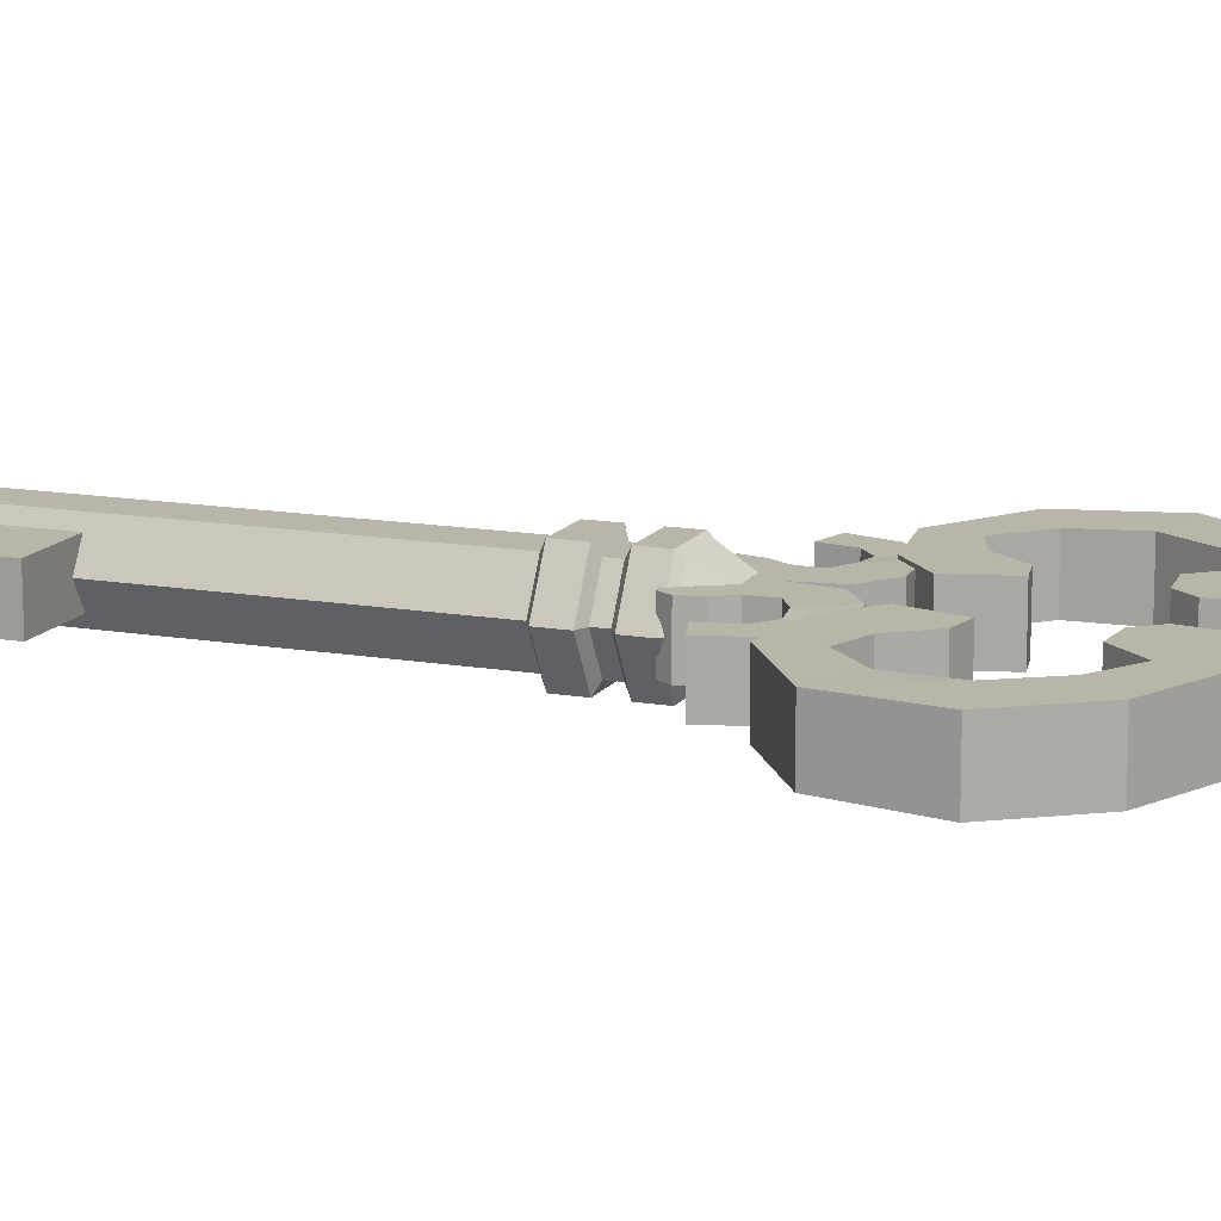
<metadata>
{"format":"obj","ext":"obj","renderer":"f3d","projection":"perspective","resolution":1024,"background":"white","views":[{"elev":13.8,"azim":111.1,"up":"+Y"}]}
</metadata>
<code>
o Key3_Cube.004
v 0.01312 0.02309 0.2347
v 0.01316 -0.02359 0.2347
v 0.09233 0.02315 0.2353
v 0.09237 -0.02354 0.2353
v 0.01181 0.02289 0.4134
v 0.01185 -0.02379 0.4133
v 0.09102 0.02295 0.414
v 0.09106 -0.02373 0.4139
v 0.09157 0.02303 0.339
v 0.09178 0.02306 0.3103
v 0.09182 -0.02362 0.3103
v 0.09161 -0.02365 0.3389
v 0.01257 0.02301 0.3097
v 0.01236 0.02297 0.3384
v 0.0124 -0.02371 0.3383
v 0.01261 -0.02368 0.3097
v 0.09212 0.02312 0.2639
v 0.01295 -0.02363 0.2632
v 0.09216 -0.02357 0.2638
v 0.01291 0.02306 0.2633
v 0.09127 -0.0237 0.3854
v 0.01202 0.02292 0.3848
v 0.09123 0.02298 0.3854
v 0.01206 -0.02376 0.3848
v 0.1238 0.023 0.3857
v 0.1241 0.02305 0.3392
v 0.1247 -0.02354 0.2641
v 0.1243 -0.0236 0.3105
v 0.1243 0.02309 0.3106
v 0.1241 -0.02363 0.3391
v 0.1247 0.02314 0.2641
v 0.1238 -0.02368 0.3856
v 0.2288 0.02308 0.3864
v 0.2291 0.02313 0.34
v 0.2297 -0.02347 0.2648
v 0.2294 -0.02352 0.3113
v 0.2293 0.02316 0.3113
v 0.2292 -0.02355 0.3399
v 0.2297 0.02322 0.2649
v 0.2288 -0.0236 0.3864
v 0.1249 -0.02351 0.2372
v 0.1249 0.02317 0.2372
v 0.1236 -0.02371 0.4125
v 0.1236 0.02297 0.4125
v 0.2299 -0.02344 0.2379
v 0.2299 0.02325 0.238
v 0.2286 -0.02363 0.4133
v 0.2286 0.02305 0.4133
v 0.1772 0.02318 0.2645
v 0.1768 0.02313 0.311
v 0.1769 -0.02356 0.3109
v 0.1772 -0.02351 0.2644
v 0.1774 0.02321 0.2376
v 0.1774 -0.02347 0.2375
v 0.1763 -0.02364 0.386
v 0.1767 -0.02359 0.3395
v 0.1766 0.02309 0.3396
v 0.1763 0.02304 0.386
v 0.1761 -0.02367 0.4129
v 0.1761 0.02301 0.4129
v 0.2026 -0.02362 0.3862
v 0.2029 0.02311 0.3398
v 0.2024 -0.02365 0.4131
v 0.2029 -0.02357 0.3397
v 0.2025 0.02306 0.3862
v 0.2023 0.02303 0.4131
v 0.2034 0.0232 0.2647
v 0.2035 -0.02349 0.2646
v 0.2036 0.02323 0.2378
v 0.2037 -0.02346 0.2377
v 0.2031 0.02314 0.3111
v 0.2031 -0.02354 0.3111
v 0.1539 0.02311 0.3108
v 0.1539 -0.02357 0.3107
v 0.1542 0.02316 0.2643
v 0.1542 -0.02352 0.2643
v 0.1544 0.02319 0.2374
v 0.1544 -0.02349 0.2374
v 0.1556 -0.0236 0.3394
v 0.1553 0.02303 0.3859
v 0.1551 0.023 0.4128
v 0.1553 -0.02366 0.3858
v 0.1556 0.02308 0.3394
v 0.1551 -0.02369 0.4127
v 0.1391 0.0231 0.3107
v 0.1391 -0.02358 0.3106
v 0.1394 0.02315 0.2642
v 0.1395 -0.02353 0.2642
v 0.1396 0.02318 0.2373
v 0.1397 -0.0235 0.2373
v 0.1399 -0.02362 0.3393
v 0.1395 0.02302 0.3858
v 0.1393 0.02298 0.4127
v 0.1396 -0.02367 0.3857
v 0.1399 0.02307 0.3393
v 0.1394 -0.0237 0.4126
v 0.001295 0.03414 -0.5761
v -0.02312 0.02116 -0.543
v -0.03773 0.0212 -0.5891
v 0.001606 0.02126 -0.6172
v 0.04052 0.02125 -0.5885
v 0.02524 0.02119 -0.5426
v -0.03788 -0.01997 -0.5637
v -0.0226 -0.01991 -0.6096
v 0.02576 -0.01987 -0.6092
v 0.04036 -0.01991 -0.5631
v 0.001034 -0.01997 -0.535
v 0.001344 -0.03286 -0.5762
v 0.1246 0.02361 -0.1607
v 0.1246 -0.02307 -0.1608
v 0.09727 -0.0231 -0.1525
v 0.09724 0.02358 -0.1524
v 0.1141 0.02365 -0.199
v 0.1142 -0.02303 -0.199
v 0.0918 -0.02307 -0.1813
v 0.09177 0.02361 -0.1812
v 0.07995 0.02365 -0.223
v 0.07999 -0.02303 -0.2231
v 0.07535 -0.02307 -0.1949
v 0.07532 0.02361 -0.1949
v 0.03392 0.02457 -0.2267
v 0.03396 -0.02401 -0.2267
v 0.05454 -0.02404 -0.1925
v 0.05451 0.02455 -0.1925
v 0.00433 0.02453 -0.2069
v 0.004366 -0.02406 -0.2069
v 0.03515 -0.02406 -0.1815
v 0.03511 0.02452 -0.1814
v -0.003522 0.02446 -0.1564
v -0.003486 -0.02412 -0.1564
v 0.0363 -0.02409 -0.1597
v 0.03626 0.0245 -0.1596
v 0.04241 0.02445 -0.114
v 0.02528 0.02443 -0.1112
v 0.02532 -0.02415 -0.1113
v 0.04245 -0.02413 -0.114
v 0.05004 -0.02411 -0.1258
v 0.04616 -0.0241 -0.1437
v 0.04613 0.02449 -0.1436
v 0.05 0.02447 -0.1257
v 0.07099 0.02667 -0.2098
v 0.07103 -0.0261 -0.2099
v 0.09932 -0.02603 -0.252
v 0.09928 0.02674 -0.252
v 0.1374 0.02671 -0.1998
v 0.1375 -0.02606 -0.1999
v 0.1333 -0.02602 -0.2393
v 0.1332 0.02675 -0.2392
v 0.2122 0.02682 -0.249
v 0.2123 -0.02595 -0.249
v 0.1676 -0.02595 -0.273
v 0.1675 0.02681 -0.273
v 0.2288 0.028 -0.3363
v 0.2288 -0.02691 -0.3364
v 0.1747 -0.02696 -0.3256
v 0.1747 0.02795 -0.3256
v 0.1823 0.02804 -0.4044
v 0.1823 -0.02687 -0.4045
v 0.1462 -0.02693 -0.3709
v 0.1462 0.02798 -0.3708
v 0.09909 0.02802 -0.4432
v 0.09913 -0.02689 -0.4432
v 0.1069 -0.02693 -0.3966
v 0.1069 0.02798 -0.3966
v 0.03024 0.02791 -0.3867
v 0.03478 0.02795 -0.4173
v 0.03481 -0.02696 -0.4173
v 0.03028 -0.027 -0.3868
v 0.04612 -0.02701 -0.3676
v 0.07852 -0.02699 -0.3645
v 0.07848 0.02792 -0.3645
v 0.04608 0.0279 -0.3676
v 0.03529 0.02668 -0.2414
v 0.03533 -0.02609 -0.2415
v 0.07498 -0.02601 -0.2841
v 0.04908 -0.02602 -0.2896
v 0.04905 0.02674 -0.2895
v 0.07494 0.02675 -0.2841
v 0.03752 0.02576 -0.5554
v 0.03756 -0.02447 -0.5555
v 0.03046 -0.02542 -0.5143
v 0.03042 0.02661 -0.5142
v 0.003239 0.02562 -0.5346
v 0.003276 -0.02442 -0.5347
v 0.01712 -0.02596 -0.5099
v 0.01708 0.02712 -0.5099
v 0.002213 0.02548 -0.4753
v 0.00225 -0.02442 -0.4753
v 0.02732 -0.02553 -0.4861
v 0.02728 0.02665 -0.4861
v 0.03389 0.02635 -0.4292
v 0.03393 -0.02534 -0.4292
v 0.04373 -0.02643 -0.465
v 0.04369 0.02753 -0.4649
v 0.07827 0.02652 -0.4328
v 0.07831 -0.02544 -0.4328
v 0.06915 -0.02617 -0.4576
v 0.06911 0.02729 -0.4575
v 0.1243 0.0264 -0.4519
v 0.1244 -0.02521 -0.452
v 0.07701 -0.02706 -0.4719
v 0.07697 0.02822 -0.4718
v 0.09771 0.02642 -0.5012
v 0.1154 0.02632 -0.4912
v 0.1154 -0.02505 -0.4913
v 0.09774 -0.02516 -0.5013
v 0.08199 -0.02521 -0.4959
v 0.07293 -0.02514 -0.4834
v 0.07289 0.02633 -0.4833
v 0.08195 0.02644 -0.4958
v 0.06603 0.02547 -0.5505
v 0.06607 -0.02414 -0.5505
v 0.04915 -0.02443 -0.5054
v 0.06911 -0.02402 -0.5147
v 0.06907 0.02526 -0.5146
v 0.04911 0.02563 -0.5053
v -0.1275 0.02343 -0.1626
v -0.1275 -0.02326 -0.1626
v -0.1003 -0.02324 -0.1539
v -0.1003 0.02344 -0.1539
v -0.1165 0.02348 -0.2006
v -0.1165 -0.0232 -0.2007
v -0.09437 -0.02321 -0.1826
v -0.09441 0.02347 -0.1826
v -0.08198 0.02353 -0.2242
v -0.08195 -0.02315 -0.2243
v -0.07773 -0.02318 -0.196
v -0.07776 0.0235 -0.196
v -0.0359 0.02452 -0.2272
v -0.03587 -0.02406 -0.2273
v -0.05695 -0.02412 -0.1934
v -0.05699 0.02447 -0.1933
v -0.006605 0.02452 -0.2069
v -0.006569 -0.02407 -0.207
v -0.03772 -0.02412 -0.182
v -0.03775 0.02447 -0.182
v 0.000508 0.02447 -0.1563
v 0.000544 -0.02412 -0.1564
v -0.03919 -0.02414 -0.1602
v -0.03922 0.02444 -0.1602
v -0.04604 0.02439 -0.1146
v -0.02896 0.02439 -0.1116
v -0.02892 -0.02419 -0.1116
v -0.04601 -0.0242 -0.1147
v -0.05342 -0.02419 -0.1265
v -0.04929 -0.02417 -0.1444
v -0.04933 0.02442 -0.1443
v -0.05346 0.02439 -0.1265
v -0.07321 0.02656 -0.2109
v -0.07317 -0.0262 -0.211
v -0.1009 -0.02617 -0.2535
v -0.1009 0.02659 -0.2534
v -0.1398 0.0265 -0.2018
v -0.1398 -0.02626 -0.2019
v -0.135 -0.02621 -0.2412
v -0.135 0.02655 -0.2412
v -0.2139 0.0265 -0.2521
v -0.2138 -0.02626 -0.2521
v -0.1688 -0.0262 -0.2755
v -0.1688 0.02656 -0.2754
v -0.2292 0.02766 -0.3397
v -0.2291 -0.02725 -0.3397
v -0.1752 -0.02722 -0.3282
v -0.1752 0.02769 -0.3281
v -0.1816 0.02778 -0.4071
v -0.1816 -0.02714 -0.4071
v -0.146 -0.02715 -0.373
v -0.146 0.02776 -0.373
v -0.0979 0.02788 -0.4446
v -0.09786 -0.02703 -0.4447
v -0.1063 -0.02709 -0.3982
v -0.1064 0.02782 -0.3981
v -0.02989 0.02787 -0.3872
v -0.03397 0.0279 -0.4178
v -0.03393 -0.02702 -0.4178
v -0.02985 -0.02705 -0.3872
v -0.04596 -0.02708 -0.3683
v -0.0784 -0.02711 -0.3657
v -0.07845 0.0278 -0.3656
v -0.046 0.02783 -0.3682
v -0.03706 0.02662 -0.2419
v -0.03702 -0.02614 -0.242
v -0.07604 -0.02612 -0.2852
v -0.05007 -0.0261 -0.2903
v -0.05011 0.02667 -0.2902
v -0.07608 0.02664 -0.2852
v -0.03469 0.02571 -0.556
v -0.03465 -0.02452 -0.556
v -0.02816 -0.02546 -0.5147
v -0.0282 0.02656 -0.5147
v -0.000716 0.02561 -0.5346
v -0.000679 -0.02442 -0.5347
v -0.01489 -0.02599 -0.5101
v -0.01492 0.0271 -0.5101
v -0.000559 0.02548 -0.4753
v -0.000522 -0.02442 -0.4754
v -0.02543 -0.02556 -0.4865
v -0.02547 0.02661 -0.4865
v -0.03291 0.0263 -0.4296
v -0.03287 -0.02539 -0.4297
v -0.04214 -0.02649 -0.4656
v -0.04218 0.02747 -0.4655
v -0.07724 0.0264 -0.4339
v -0.0772 -0.02555 -0.434
v -0.06767 -0.02627 -0.4586
v -0.06771 0.02719 -0.4585
v -0.123 0.02622 -0.4537
v -0.123 -0.02539 -0.4538
v -0.07532 -0.02717 -0.473
v -0.07536 0.02811 -0.4729
v -0.09566 0.02628 -0.5026
v -0.1135 0.02615 -0.4929
v -0.1134 -0.02522 -0.493
v -0.09562 -0.0253 -0.5027
v -0.07995 -0.02533 -0.4971
v -0.07108 -0.02525 -0.4844
v -0.07111 0.02622 -0.4844
v -0.07999 0.02632 -0.497
v -0.06327 0.02537 -0.5514
v -0.06323 -0.02424 -0.5515
v -0.04697 -0.0245 -0.5061
v -0.06679 -0.02412 -0.5157
v -0.06683 0.02516 -0.5156
v -0.04701 0.02556 -0.506
v 0.0444 0.00017 -0.1232
v 0.02205 0.03881 -0.1233
v -0.02258 0.03878 -0.1237
v -0.04487 0.000105 -0.1239
v -0.02253 -0.03853 -0.1238
v 0.02211 -0.0385 -0.1234
v 0.03823 7.1e-05 -0.03866
v 0.01867 0.03391 -0.03876
v -0.02043 0.03388 -0.03905
v -0.03995 1.4e-05 -0.03923
v -0.02038 -0.03383 -0.03913
v 0.01871 -0.0338 -0.03884
v 0.01893 0.03395 -0.07468
v 0.01902 0.03397 -0.08746
v -0.02016 0.03392 -0.07497
v -0.02007 0.03394 -0.08774
v -0.03968 5.4e-05 -0.07515
v -0.03959 6.9e-05 -0.08792
v -0.02011 -0.03379 -0.07504
v -0.02002 -0.03377 -0.08782
v 0.01898 -0.03376 -0.07476
v 0.01907 -0.03374 -0.08753
v 0.03859 0.000126 -0.08735
v 0.0385 0.000112 -0.07457
v 0.04926 0.000167 -0.1174
v 0.02446 0.04305 -0.1175
v 0.02428 0.04302 -0.09346
v -0.02508 0.04301 -0.1179
v -0.02525 0.04299 -0.09383
v -0.04981 9.5e-05 -0.1181
v -0.04999 6.8e-05 -0.09405
v -0.02501 -0.04279 -0.118
v -0.02519 -0.04281 -0.09392
v 0.02452 -0.04275 -0.1176
v 0.02434 -0.04278 -0.09356
v 0.04891 0.000114 -0.06988
v 0.04872 8.5e-05 -0.04423
v 0.02398 -0.04283 -0.04446
v -0.02555 -0.04287 -0.04482
v -0.05035 1.3e-05 -0.04495
v -0.02561 0.04293 -0.04473
v 0.02392 0.04297 -0.04436
v 0.02411 0.04299 -0.07001
v -0.02542 0.04296 -0.07037
v -0.05016 4.2e-05 -0.0706
v -0.02536 -0.04284 -0.07047
v 0.02417 -0.0428 -0.07011
v 0.04908 0.00014 -0.09333
v 0.02418 0.000193 -0.1576
v 0.01208 0.02111 -0.1576
v -0.01208 0.02109 -0.1578
v -0.02415 0.000158 -0.1579
v -0.01205 -0.02076 -0.1579
v 0.01211 -0.02074 -0.1577
v 0.01877 -0.000513 0.4729
v 0.03459 -0.000486 0.4594
v 0.007067 0.01971 0.4728
v 0.01502 0.03335 0.4593
v -0.0163 0.0197 0.4727
v -0.02407 0.03333 0.459
v -0.02797 -0.000547 0.4725
v -0.04359 -0.000543 0.4588
v -0.01627 -0.02077 0.4726
v -0.02402 -0.03438 0.4589
v 0.007097 -0.02076 0.4728
v 0.01507 -0.03435 0.4592
f 3 2 1
f 7 21 23
f 5 8 7
f 20 2 18
f 23 5 7
f 18 4 19
f 24 12 21
f 15 11 12
f 20 10 17
f 13 9 10
f 14 24 22
f 13 15 14
f 11 29 10
f 9 11 10
f 3 19 4
f 3 20 17
f 11 18 19
f 20 16 13
f 5 24 6
f 6 21 8
f 14 23 9
f 10 31 17
f 37 67 71
f 38 61 64
f 26 12 9
f 12 32 21
f 19 28 11
f 25 9 23
f 21 25 23
f 31 19 17
f 37 35 39
f 33 38 34
f 36 71 72
f 65 34 62
f 87 42 31
f 66 33 65
f 62 38 64
f 35 72 68
f 47 66 63
f 69 45 70
f 94 43 32
f 70 35 68
f 43 25 32
f 31 41 27
f 33 47 40
f 35 46 39
f 76 54 52
f 53 78 77
f 52 74 76
f 67 53 49
f 51 73 74
f 73 49 75
f 63 55 61
f 59 81 84
f 83 56 79
f 80 60 58
f 58 83 80
f 79 55 82
f 40 63 61
f 63 60 59
f 92 82 94
f 58 66 65
f 94 95 92
f 83 82 80
f 39 69 67
f 54 68 52
f 53 70 54
f 58 61 55
f 55 57 58
f 62 61 65
f 49 68 67
f 72 67 68
f 52 50 51
f 77 90 89
f 90 76 88
f 49 77 75
f 75 88 76
f 76 73 75
f 92 81 80
f 86 87 85
f 84 93 96
f 59 82 55
f 27 90 88
f 89 41 42
f 27 86 28
f 86 29 28
f 29 87 31
f 75 89 87
f 96 44 43
f 95 30 26
f 25 93 92
f 92 26 25
f 91 32 30
f 84 94 82
f 97 99 98
f 98 102 97
f 97 100 99
f 97 101 100
f 97 102 101
f 98 107 102
f 99 103 98
f 100 104 99
f 101 105 100
f 102 106 101
f 98 103 107
f 99 104 103
f 100 105 104
f 101 106 105
f 102 107 106
f 103 108 107
f 104 108 103
f 105 108 104
f 106 108 105
f 107 108 106
f 112 110 109
f 120 115 116
f 116 111 112
f 115 110 111
f 109 116 112
f 114 109 110
f 117 124 120
f 119 114 115
f 113 120 116
f 118 113 114
f 128 123 124
f 122 117 118
f 124 119 120
f 123 118 119
f 127 130 126
f 127 122 123
f 121 128 124
f 122 125 121
f 131 135 130
f 129 128 125
f 126 129 125
f 132 127 128
f 134 132 129
f 140 136 137
f 139 131 132
f 134 136 133
f 138 140 137
f 130 134 129
f 148 151 147
f 144 147 143
f 147 142 143
f 141 148 144
f 146 141 142
f 149 156 152
f 147 150 146
f 149 148 145
f 150 145 146
f 160 155 156
f 154 149 150
f 156 151 152
f 155 150 151
f 163 158 159
f 155 158 154
f 157 156 153
f 154 157 153
f 169 168 167
f 157 164 160
f 158 161 157
f 164 159 160
f 171 164 166
f 165 169 172
f 171 163 164
f 165 167 168
f 170 172 169
f 162 166 161
f 143 178 144
f 173 142 141
f 178 177 173
f 176 173 177
f 175 177 178
f 174 175 143
f 190 185 186
f 182 185 181
f 181 184 180
f 183 182 179
f 184 179 180
f 187 194 190
f 185 188 184
f 187 186 183
f 188 183 184
f 198 193 194
f 188 191 187
f 194 189 190
f 193 188 189
f 201 196 197
f 197 192 193
f 191 198 194
f 192 195 191
f 206 205 201
f 195 202 198
f 196 199 195
f 202 197 198
f 210 209 202
f 210 206 207
f 202 208 201
f 204 206 203
f 208 210 207
f 205 199 200
f 213 182 181
f 211 180 179
f 211 182 215
f 214 211 215
f 213 215 216
f 214 213 181
f 137 135 138
f 134 140 139
f 217 219 220
f 223 228 224
f 220 223 224
f 218 223 219
f 217 224 221
f 218 221 222
f 225 232 229
f 222 227 223
f 221 228 225
f 222 225 226
f 231 236 232
f 225 230 226
f 227 232 228
f 226 231 227
f 235 238 239
f 230 235 231
f 229 236 233
f 229 234 230
f 239 243 246
f 236 237 233
f 233 238 234
f 236 239 240
f 240 242 237
f 245 241 248
f 239 247 240
f 244 242 241
f 248 246 245
f 238 242 243
f 256 259 260
f 252 255 256
f 250 255 251
f 249 256 253
f 249 254 250
f 257 264 261
f 255 258 259
f 256 257 253
f 253 258 254
f 264 267 268
f 257 262 258
f 259 264 260
f 258 263 259
f 266 271 267
f 263 266 267
f 264 265 261
f 261 266 262
f 278 275 277
f 265 272 269
f 265 270 266
f 268 271 272
f 280 273 274
f 280 276 273
f 271 279 272
f 276 274 273
f 280 278 277
f 269 275 270
f 251 286 283
f 250 281 249
f 281 285 286
f 281 284 285
f 283 285 284
f 283 284 282
f 293 298 294
f 289 294 290
f 289 292 293
f 290 291 287
f 287 292 288
f 295 302 299
f 293 296 297
f 294 295 291
f 292 295 296
f 301 306 302
f 295 300 296
f 297 302 298
f 296 301 297
f 304 309 305
f 300 305 301
f 299 306 303
f 299 304 300
f 314 315 309
f 303 310 307
f 303 308 304
f 305 310 306
f 311 312 310
f 318 314 311
f 309 317 310
f 314 312 311
f 318 316 315
f 307 313 308
f 290 321 289
f 288 319 287
f 323 290 319
f 319 322 323
f 324 322 321
f 289 322 320
f 243 245 246
f 242 248 241
f 331 390 336
f 334 384 333
f 335 386 334
f 336 388 335
f 332 380 331
f 332 384 382
f 374 327 326
f 332 365 333
f 358 329 330
f 357 346 344
f 372 338 347
f 333 364 334
f 343 369 341
f 327 350 326
f 347 337 348
f 334 363 335
f 340 337 338
f 355 344 342
f 342 339 340
f 363 336 335
f 342 343 341
f 356 328 329
f 346 343 344
f 341 368 339
f 347 345 346
f 360 362 371
f 371 363 370
f 369 363 364
f 368 364 365
f 368 366 367
f 367 361 360
f 350 372 349
f 352 351 350
f 352 355 353
f 354 357 355
f 358 357 356
f 349 359 358
f 367 348 337
f 371 343 345
f 361 332 331
f 351 340 338
f 354 327 328
f 350 325 326
f 359 347 346
f 368 337 339
f 360 345 348
f 349 330 325
f 353 342 340
f 362 331 336
f 377 330 329
f 373 326 325
f 375 328 327
f 378 325 330
f 328 377 329
f 373 375 374
f 375 377 376
f 381 380 382
f 383 382 384
f 385 384 386
f 388 385 386
f 390 387 388
f 380 389 390
f 387 389 379
f 3 4 2
f 7 8 21
f 5 6 8
f 20 1 2
f 23 22 5
f 18 2 4
f 24 15 12
f 15 16 11
f 20 13 10
f 13 14 9
f 14 15 24
f 13 16 15
f 11 28 29
f 9 12 11
f 3 17 19
f 3 1 20
f 11 16 18
f 20 18 16
f 5 22 24
f 6 24 21
f 14 22 23
f 10 29 31
f 37 39 67
f 38 40 61
f 26 30 12
f 12 30 32
f 19 27 28
f 25 26 9
f 21 32 25
f 31 27 19
f 37 36 35
f 33 40 38
f 36 37 71
f 65 33 34
f 87 89 42
f 66 48 33
f 62 34 38
f 35 36 72
f 47 48 66
f 69 46 45
f 94 96 43
f 70 45 35
f 43 44 25
f 31 42 41
f 33 48 47
f 35 45 46
f 76 78 54
f 53 54 78
f 52 51 74
f 67 69 53
f 51 50 73
f 73 50 49
f 63 59 55
f 59 60 81
f 83 57 56
f 80 81 60
f 58 57 83
f 79 56 55
f 40 47 63
f 63 66 60
f 92 80 82
f 58 60 66
f 94 91 95
f 83 79 82
f 39 46 69
f 54 70 68
f 53 69 70
f 58 65 61
f 55 56 57
f 62 64 61
f 49 52 68
f 72 71 67
f 52 49 50
f 77 78 90
f 90 78 76
f 49 53 77
f 75 87 88
f 76 74 73
f 92 93 81
f 86 88 87
f 84 81 93
f 59 84 82
f 27 41 90
f 89 90 41
f 27 88 86
f 86 85 29
f 29 85 87
f 75 77 89
f 96 93 44
f 95 91 30
f 25 44 93
f 92 95 26
f 91 94 32
f 84 96 94
f 112 111 110
f 120 119 115
f 116 115 111
f 115 114 110
f 109 113 116
f 114 113 109
f 117 121 124
f 119 118 114
f 113 117 120
f 118 117 113
f 128 127 123
f 122 121 117
f 124 123 119
f 123 122 118
f 127 131 130
f 127 126 122
f 121 125 128
f 122 126 125
f 131 138 135
f 129 132 128
f 126 130 129
f 132 131 127
f 134 139 132
f 140 133 136
f 139 138 131
f 134 135 136
f 138 139 140
f 130 135 134
f 148 152 151
f 144 148 147
f 147 146 142
f 141 145 148
f 146 145 141
f 149 153 156
f 147 151 150
f 149 152 148
f 150 149 145
f 160 159 155
f 154 153 149
f 156 155 151
f 155 154 150
f 163 162 158
f 155 159 158
f 157 160 156
f 154 158 157
f 162 163 167
f 163 170 167
f 170 169 167
f 157 161 164
f 158 162 161
f 164 163 159
f 164 161 166
f 166 165 172
f 172 171 166
f 165 168 169
f 171 170 163
f 165 166 167
f 170 171 172
f 162 167 166
f 143 175 178
f 173 174 142
f 141 144 173
f 144 178 173
f 176 174 173
f 175 176 177
f 143 142 174
f 174 176 175
f 190 189 185
f 182 186 185
f 181 185 184
f 183 186 182
f 184 183 179
f 187 191 194
f 185 189 188
f 187 190 186
f 188 187 183
f 198 197 193
f 188 192 191
f 194 193 189
f 193 192 188
f 201 200 196
f 197 196 192
f 191 195 198
f 192 196 195
f 200 201 205
f 201 208 207
f 206 201 207
f 195 199 202
f 196 200 199
f 202 201 197
f 202 199 204
f 204 203 202
f 203 210 202
f 210 203 206
f 202 209 208
f 204 205 206
f 208 209 210
f 205 204 199
f 213 216 182
f 211 212 180
f 179 182 211
f 182 216 215
f 214 212 211
f 213 214 215
f 181 180 212
f 212 214 181
f 137 136 135
f 134 133 140
f 217 218 219
f 223 227 228
f 220 219 223
f 218 222 223
f 217 220 224
f 218 217 221
f 225 228 232
f 222 226 227
f 221 224 228
f 222 221 225
f 231 235 236
f 225 229 230
f 227 231 232
f 226 230 231
f 235 234 238
f 230 234 235
f 229 232 236
f 229 233 234
f 239 238 243
f 236 240 237
f 233 237 238
f 236 235 239
f 240 247 242
f 245 244 241
f 239 246 247
f 244 243 242
f 248 247 246
f 238 237 242
f 256 255 259
f 252 251 255
f 250 254 255
f 249 252 256
f 249 253 254
f 257 260 264
f 255 254 258
f 256 260 257
f 253 257 258
f 264 263 267
f 257 261 262
f 259 263 264
f 258 262 263
f 266 270 271
f 263 262 266
f 264 268 265
f 261 265 266
f 278 271 275
f 271 270 275
f 275 276 277
f 265 268 272
f 265 269 270
f 268 267 271
f 274 269 272
f 272 279 274
f 279 280 274
f 280 277 276
f 271 278 279
f 276 275 274
f 280 279 278
f 269 274 275
f 251 252 286
f 250 282 281
f 286 252 281
f 252 249 281
f 281 282 284
f 283 286 285
f 282 250 251
f 251 283 282
f 293 297 298
f 289 293 294
f 289 288 292
f 290 294 291
f 287 291 292
f 295 298 302
f 293 292 296
f 294 298 295
f 292 291 295
f 301 305 306
f 295 299 300
f 297 301 302
f 296 300 301
f 304 308 309
f 300 304 305
f 299 302 306
f 299 303 304
f 316 309 315
f 309 308 313
f 314 309 313
f 303 306 310
f 303 307 308
f 305 309 310
f 312 307 310
f 310 317 318
f 318 311 310
f 318 315 314
f 309 316 317
f 314 313 312
f 318 317 316
f 307 312 313
f 290 324 321
f 288 320 319
f 324 290 323
f 290 287 319
f 319 320 322
f 324 323 322
f 320 288 289
f 289 321 322
f 243 244 245
f 242 247 248
f 331 380 390
f 334 386 384
f 335 388 386
f 336 390 388
f 332 382 380
f 332 333 384
f 374 375 327
f 332 366 365
f 358 356 329
f 357 359 346
f 372 351 338
f 333 365 364
f 343 370 369
f 327 352 350
f 347 338 337
f 334 364 363
f 340 339 337
f 355 357 344
f 342 341 339
f 363 362 336
f 342 344 343
f 356 354 328
f 346 345 343
f 341 369 368
f 347 348 345
f 360 361 362
f 371 362 363
f 369 370 363
f 368 369 364
f 368 365 366
f 367 366 361
f 350 351 372
f 352 353 351
f 352 354 355
f 354 356 357
f 358 359 357
f 349 372 359
f 367 360 348
f 371 370 343
f 361 366 332
f 351 353 340
f 354 352 327
f 350 349 325
f 359 372 347
f 368 367 337
f 360 371 345
f 349 358 330
f 353 355 342
f 362 361 331
f 377 378 330
f 373 374 326
f 375 376 328
f 378 373 325
f 328 376 377
f 373 378 375
f 375 378 377
f 381 379 380
f 383 381 382
f 385 383 384
f 388 387 385
f 390 389 387
f 380 379 389
f 379 381 387
f 381 383 387
f 383 385 387

</code>
